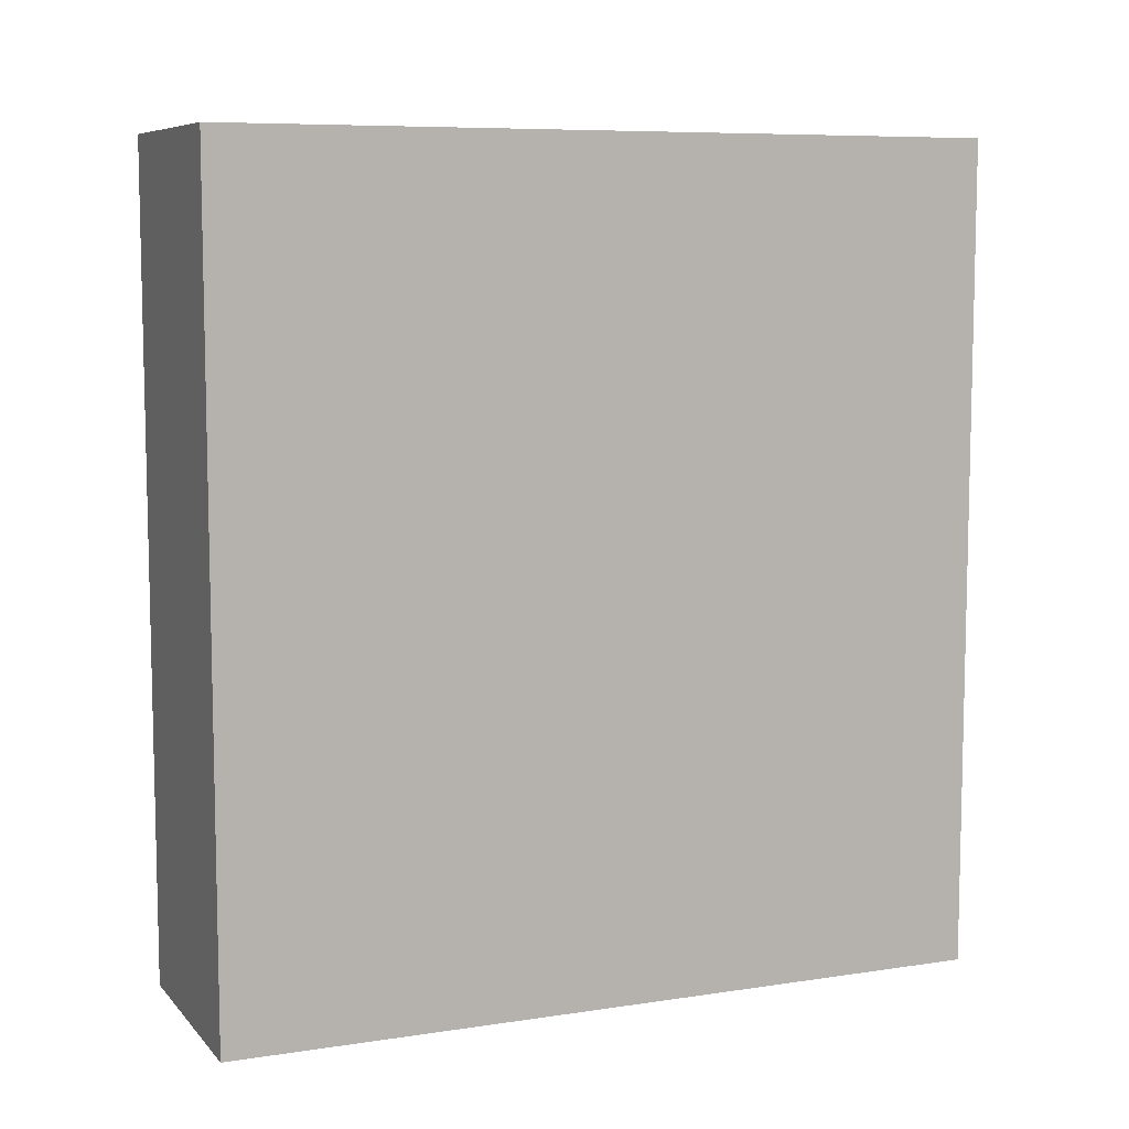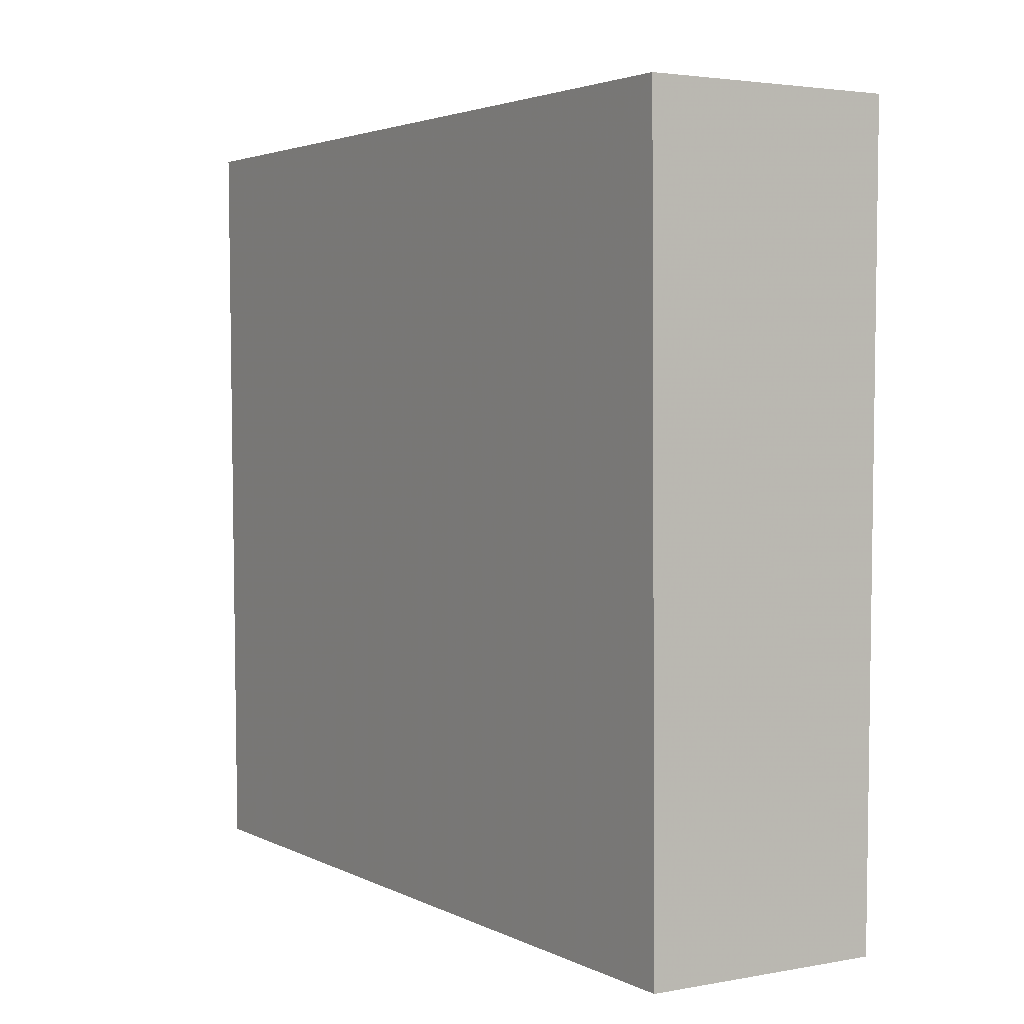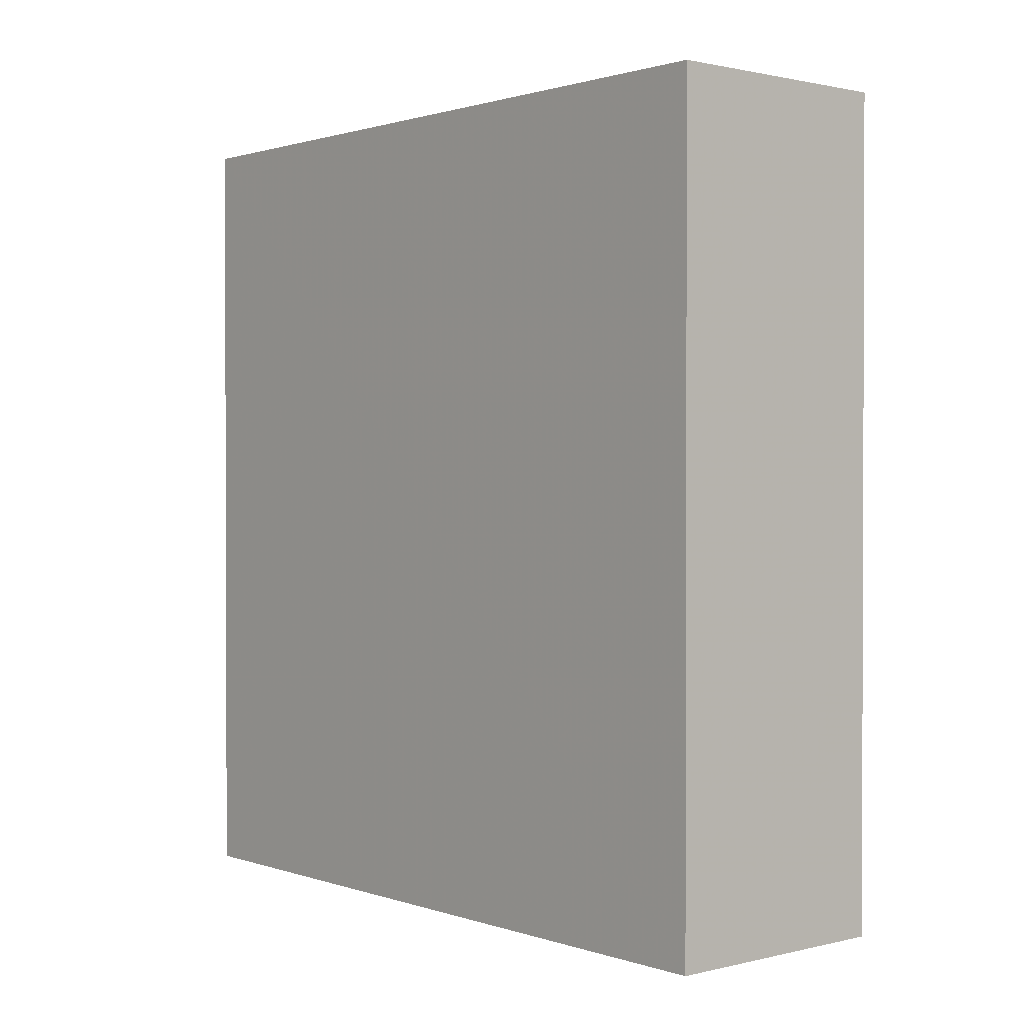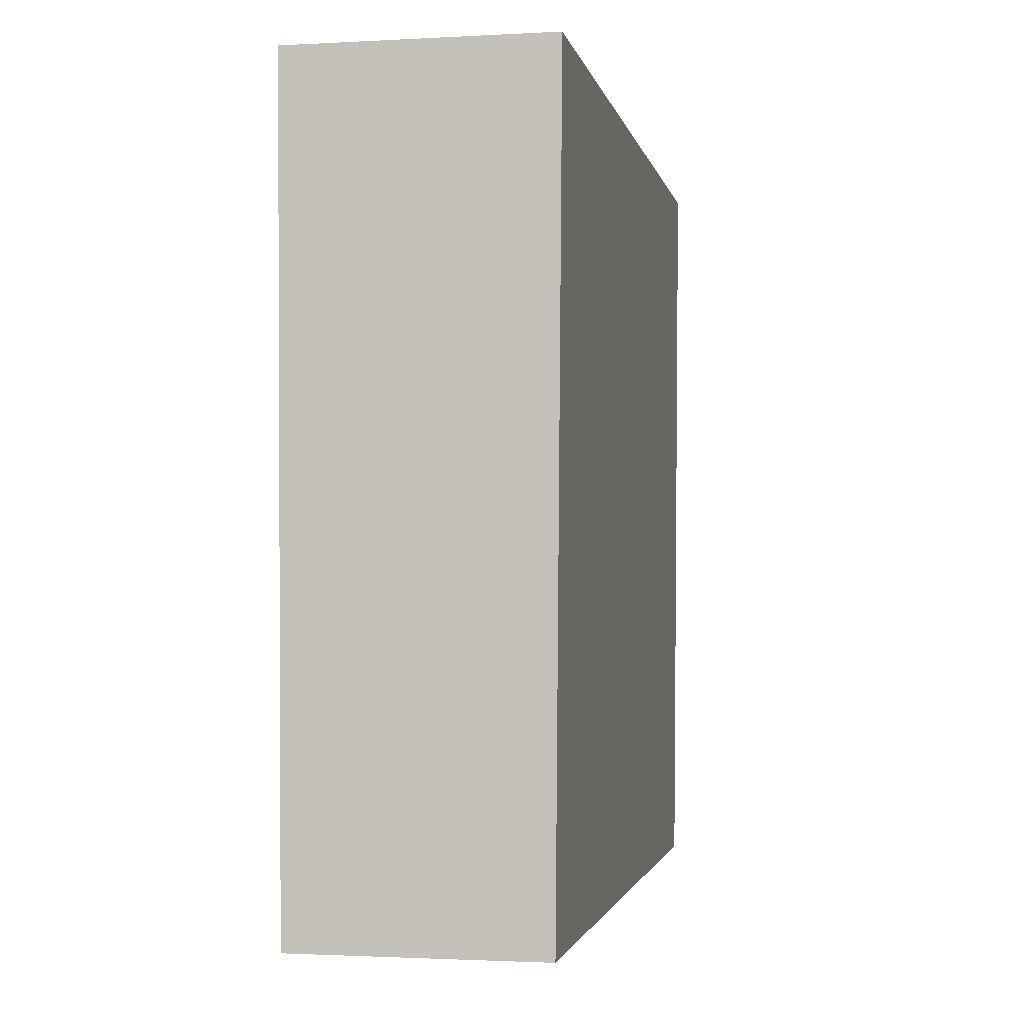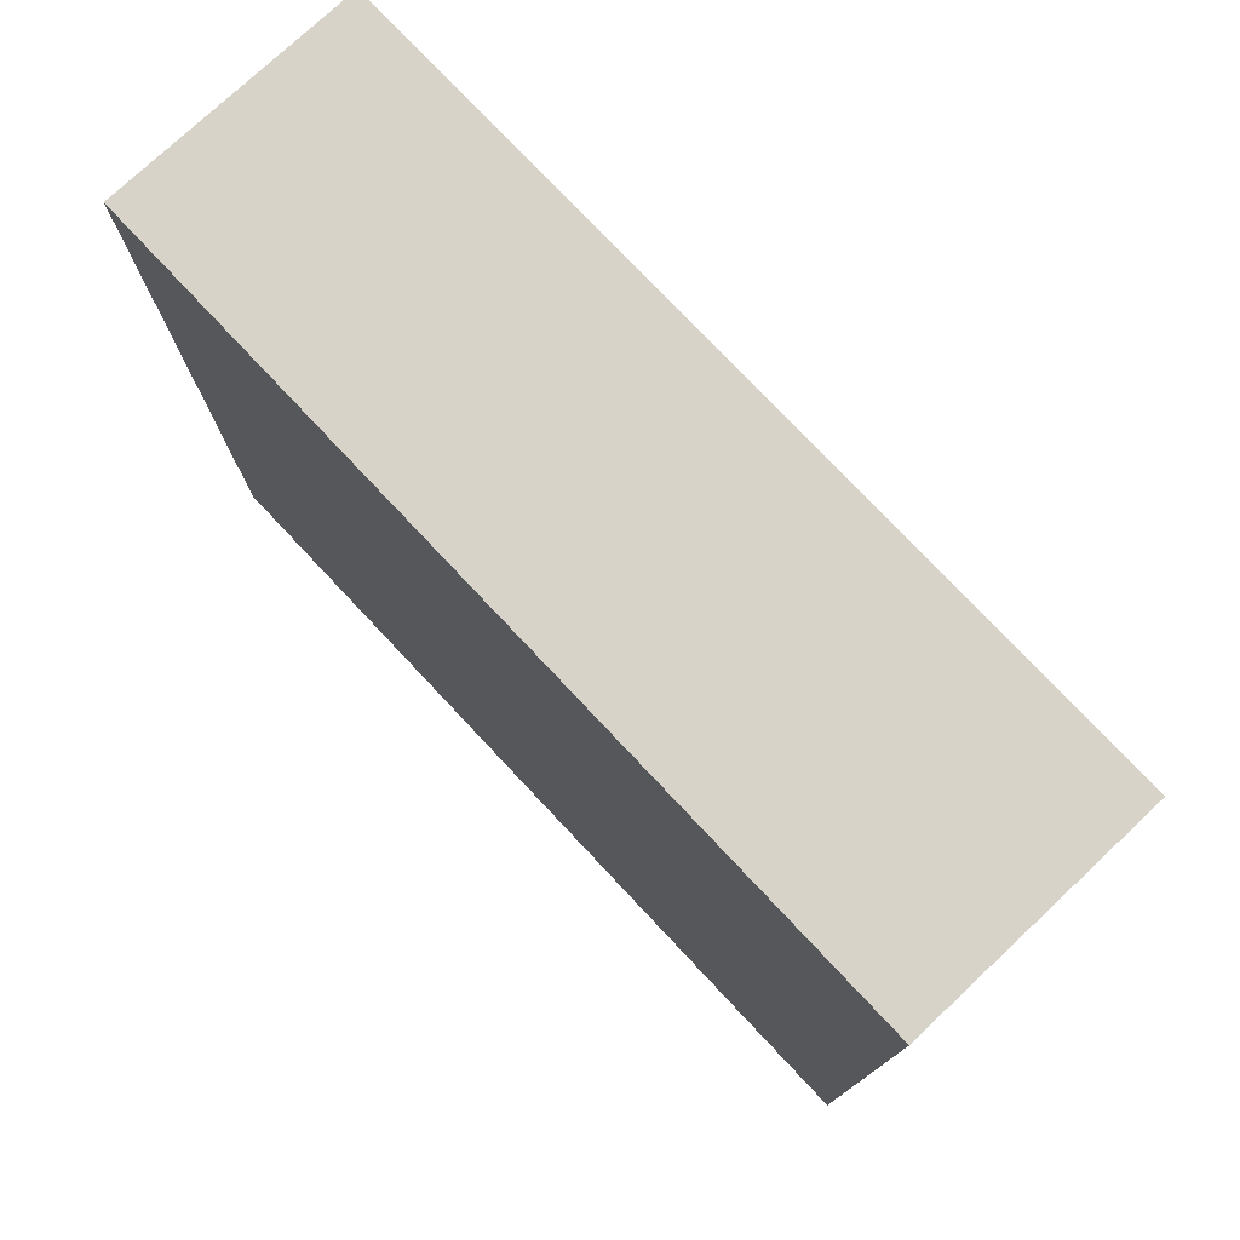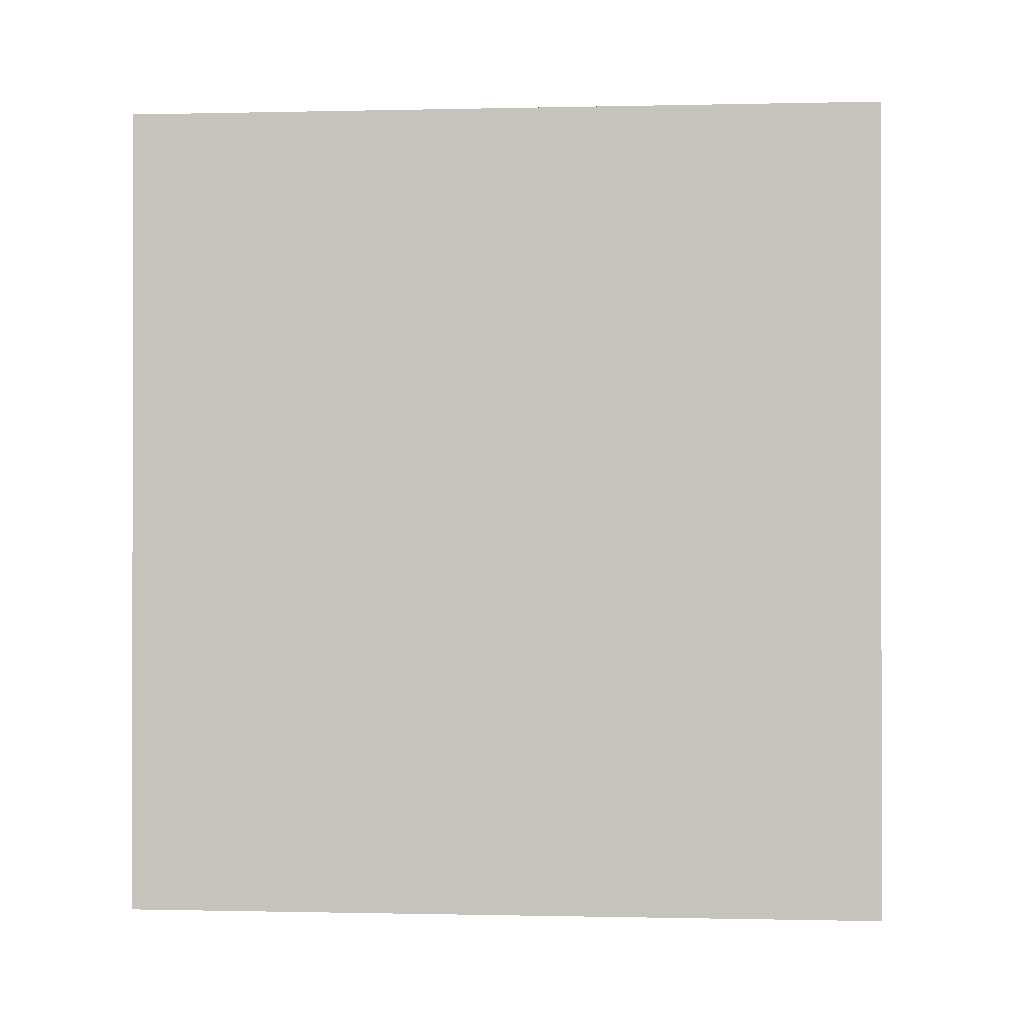
<metadata>
{"format":"obj","ext":"obj","renderer":"f3d","projection":"perspective","resolution":1024,"background":"white","views":[{"elev":8.0,"azim":-113.1,"up":"+Y"},{"elev":3.1,"azim":-32.1,"up":"+Z"},{"elev":1.1,"azim":-40.6,"up":"+Y"},{"elev":-2.0,"azim":11.0,"up":"+Z"},{"elev":76.4,"azim":-43.2,"up":"+Z"},{"elev":-0.5,"azim":95.3,"up":"+Y"}]}
</metadata>
<code>
v 0 -0.1258 -0.4025
v 0 -0.1981 -0.4025
v -0.0005576 -0.1981 -0.4698
v -0.02107 -0.1258 -0.4698
v -0.02154 -0.1258 -0.4025
v -0.0005579 -0.1258 -0.4698
v -0.02154 -0.1981 -0.4025
v -0.02107 -0.1981 -0.4698
f 1 2 3
f 5 2 1
f 5 1 4
f 6 1 3
f 6 3 4
f 6 4 1
f 7 3 2
f 7 2 5
f 7 5 4
f 8 7 4
f 8 4 3
f 8 3 7

</code>
